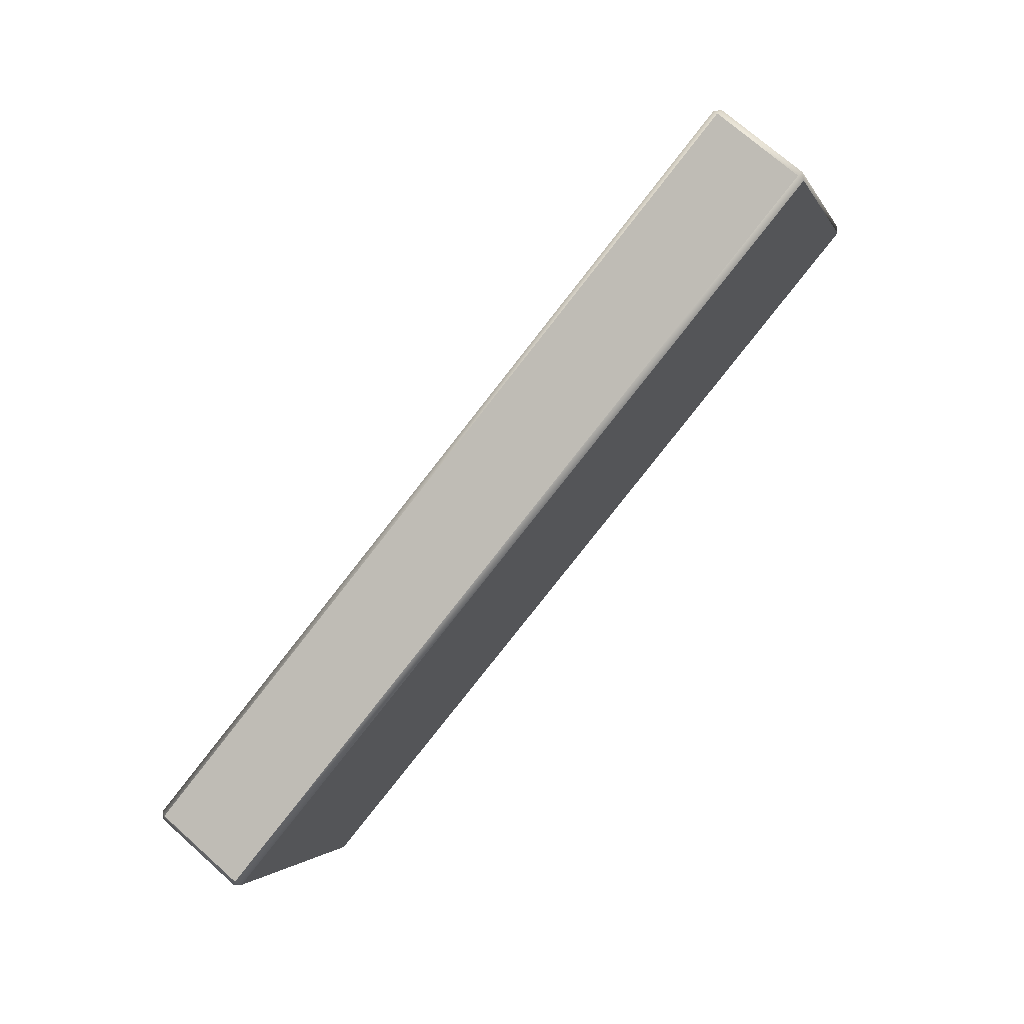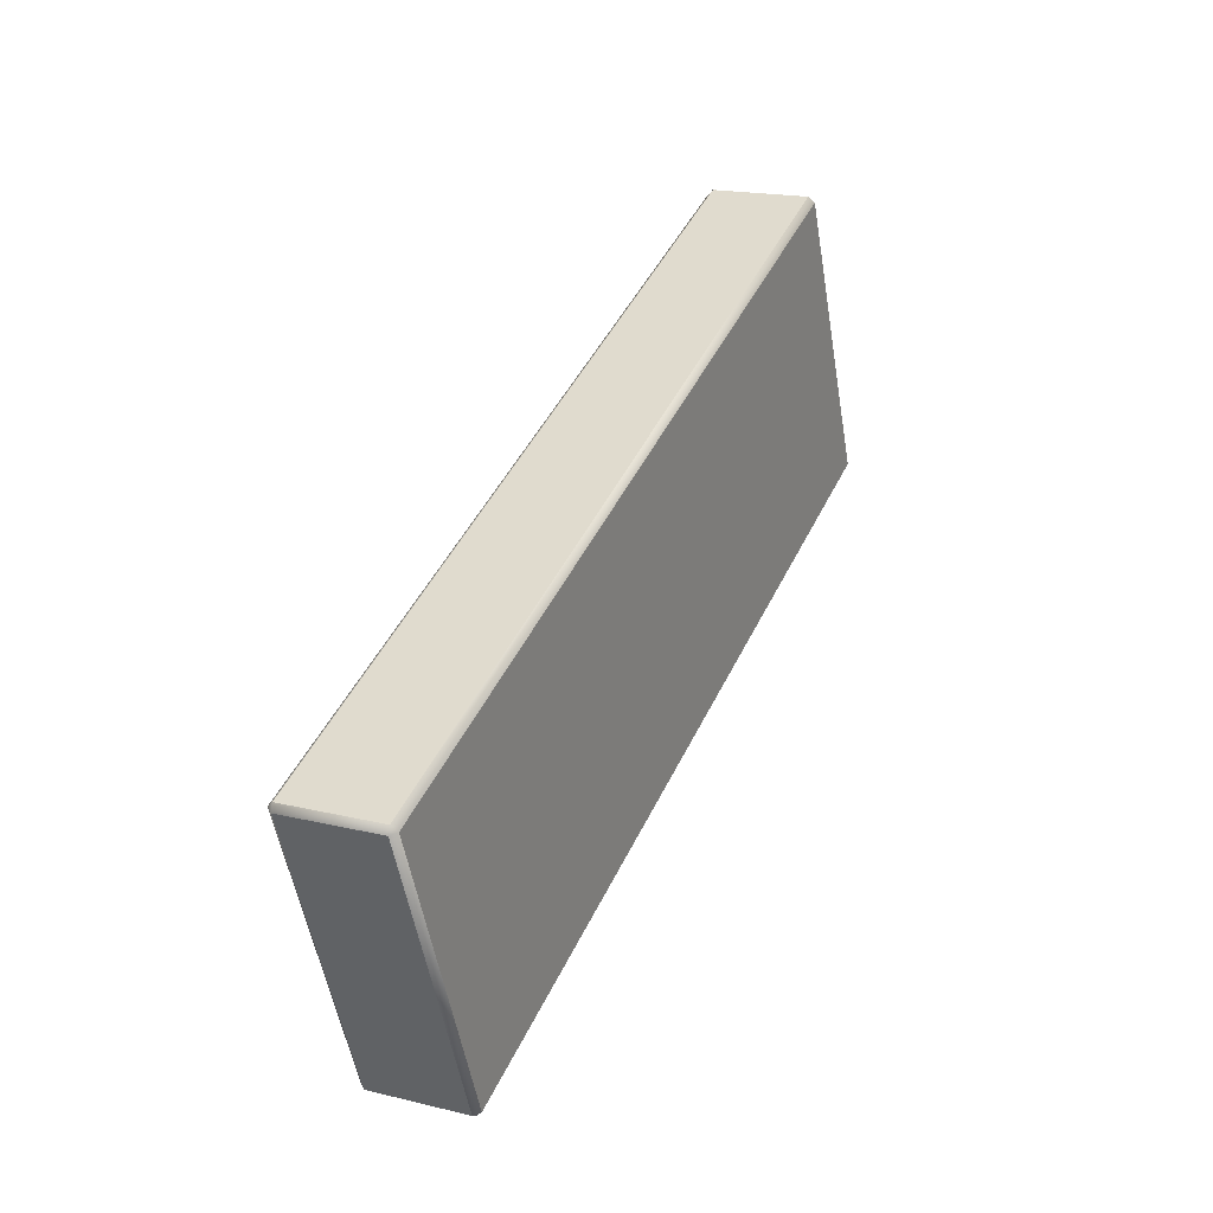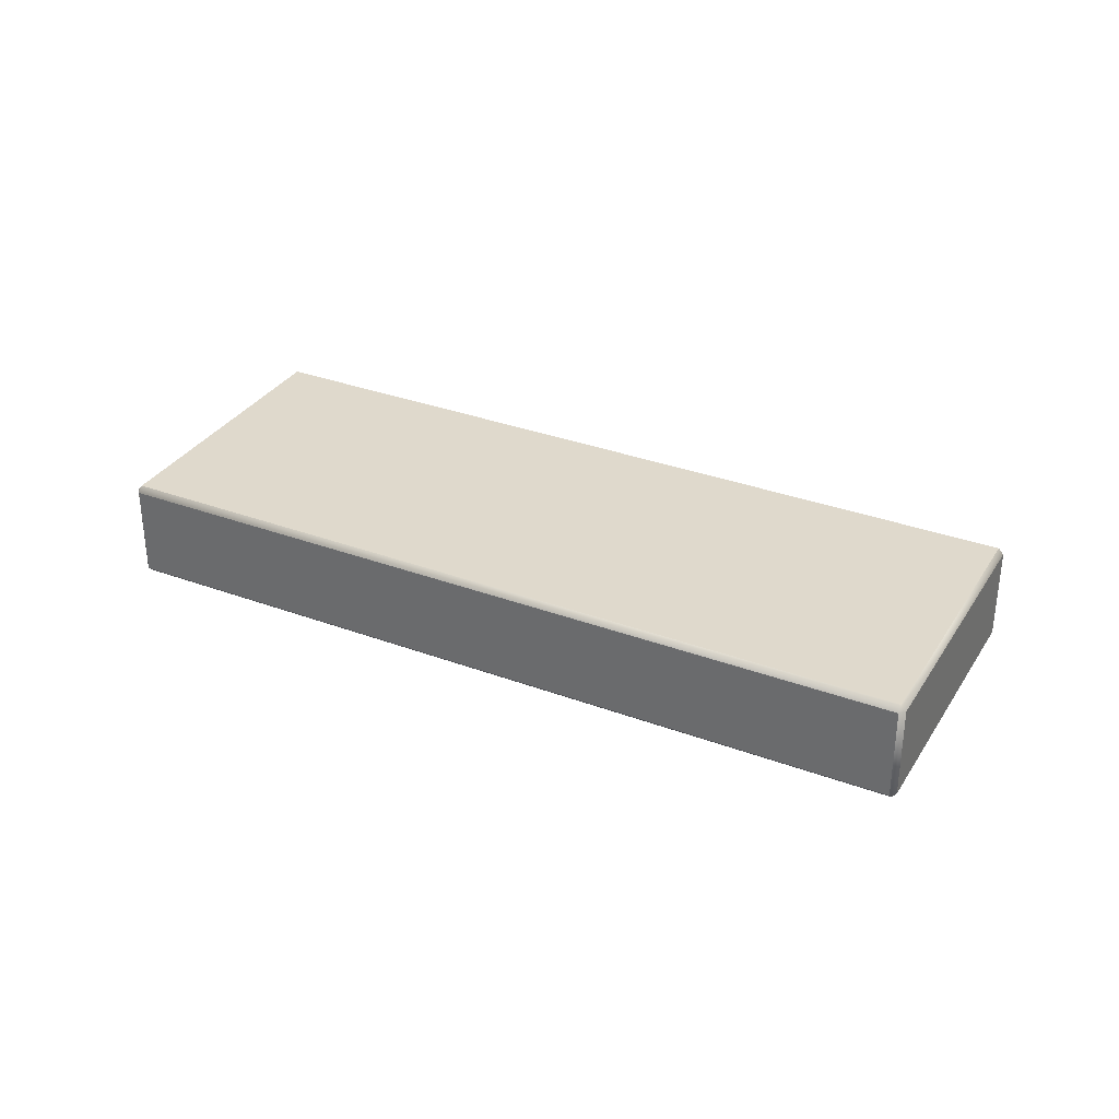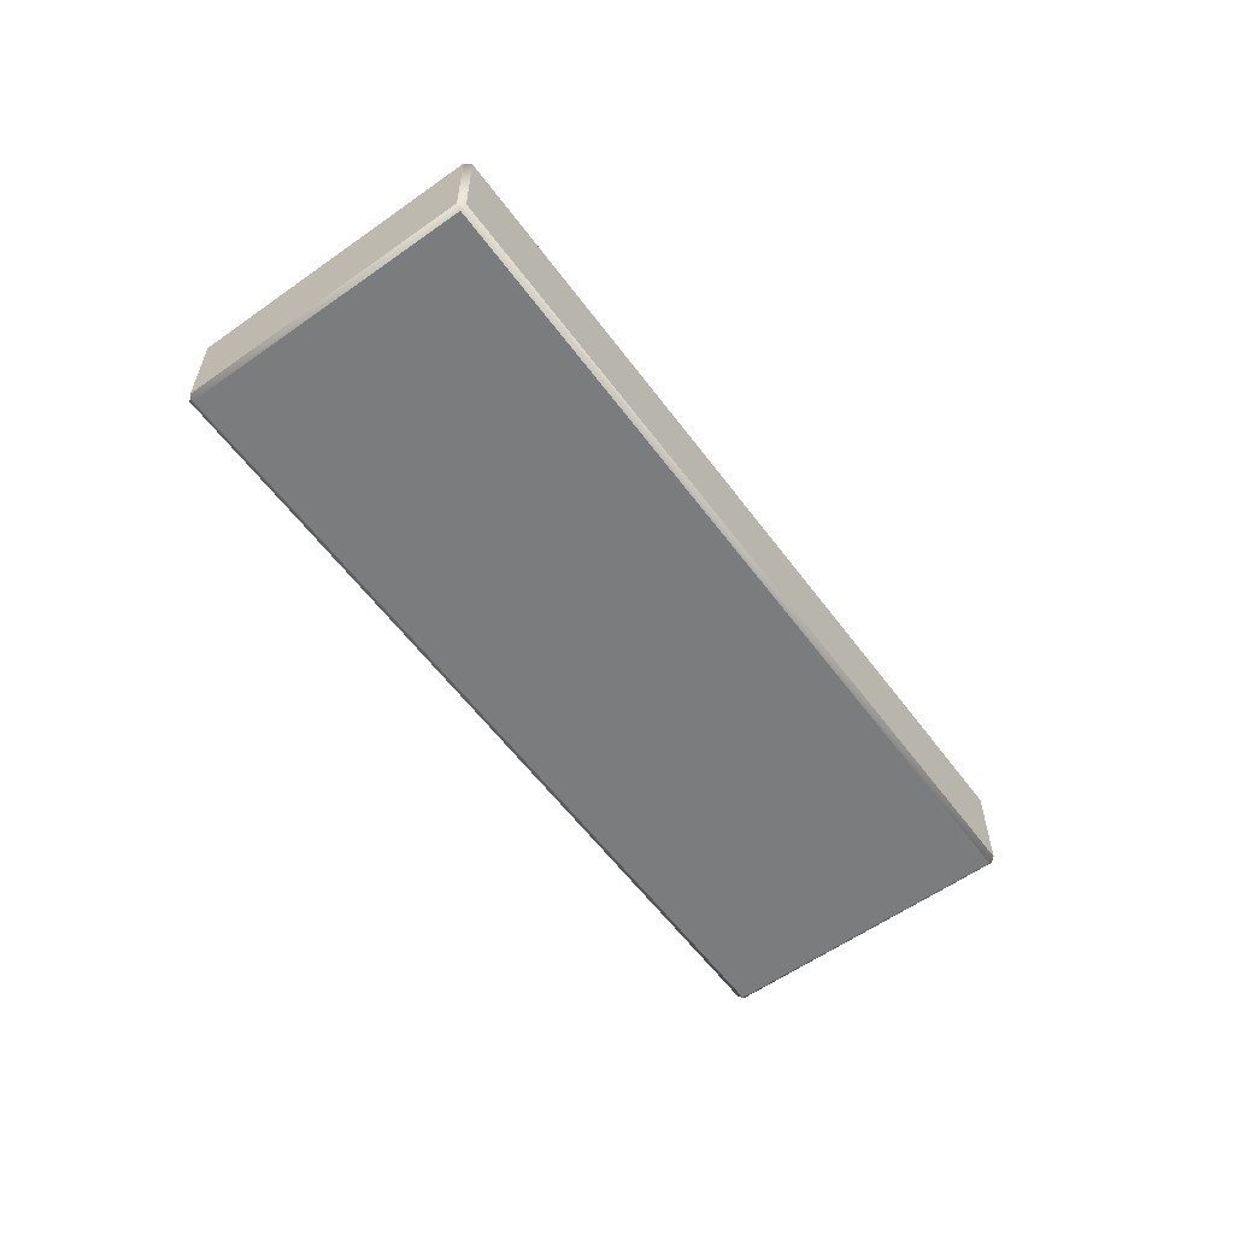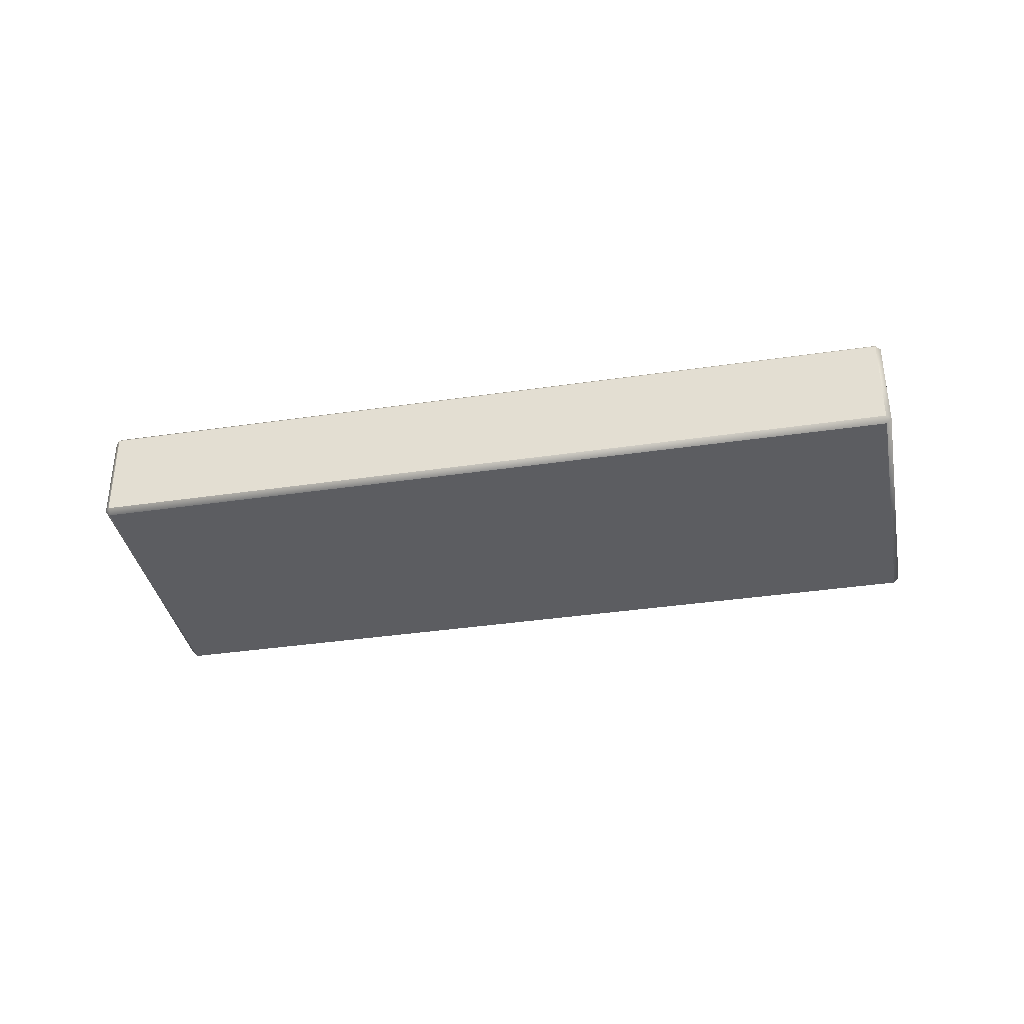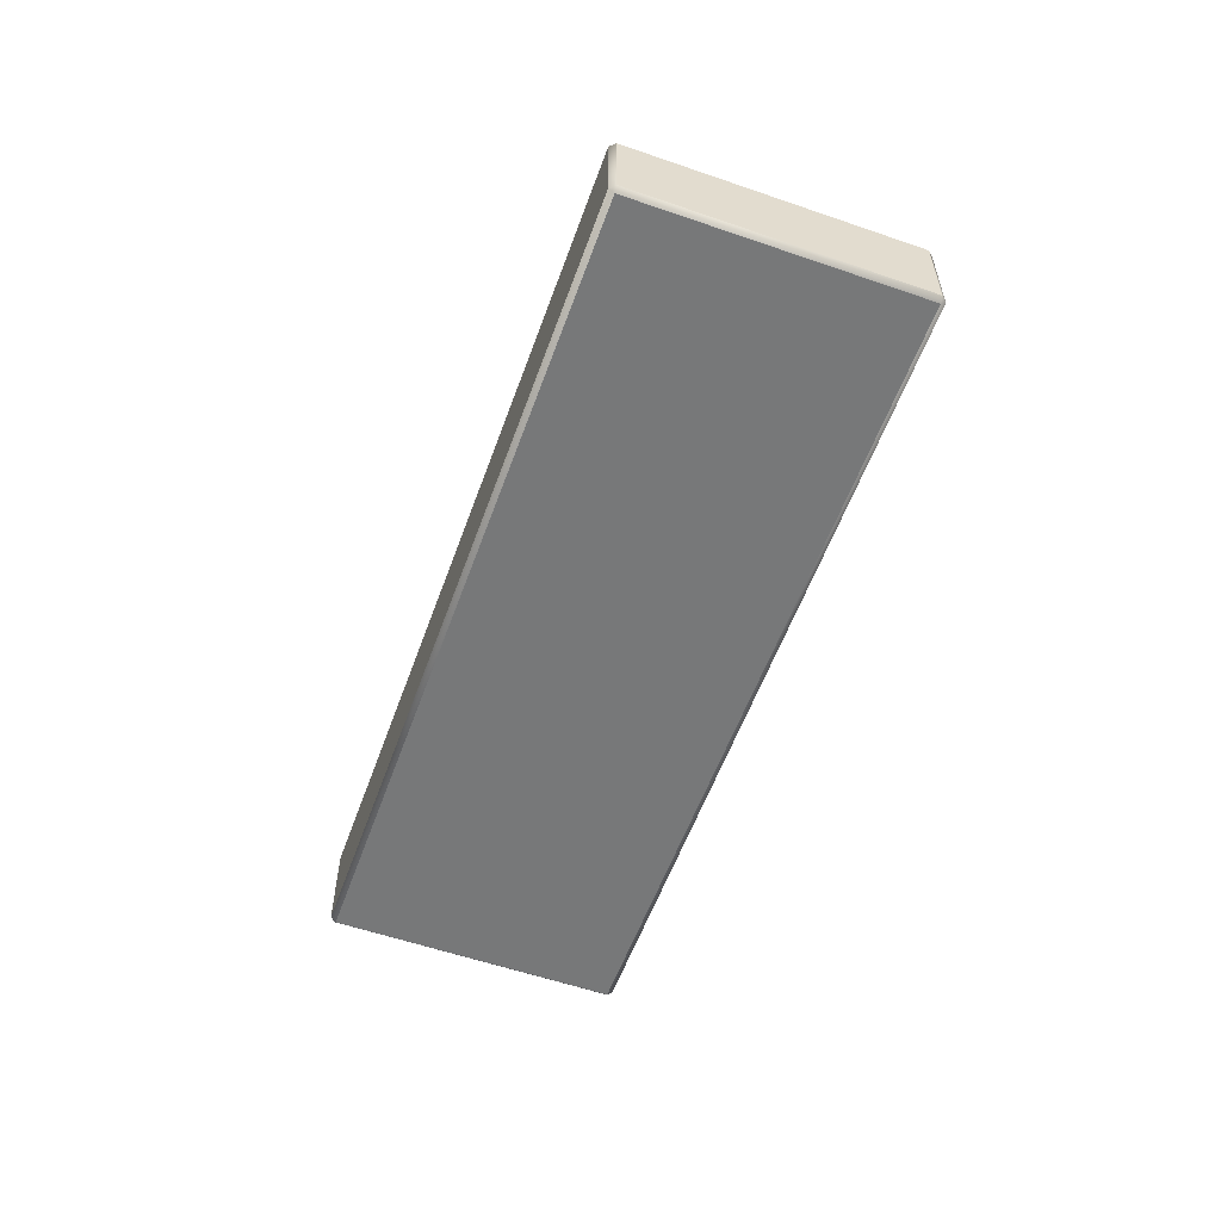
<metadata>
{"format":"obj","ext":"obj","renderer":"f3d","projection":"perspective","resolution":1024,"background":"white","views":[{"elev":71.2,"azim":-48.2,"up":"+Z"},{"elev":18.2,"azim":-64.8,"up":"+Z"},{"elev":32.6,"azim":5.1,"up":"+Y"},{"elev":-58.5,"azim":-76.0,"up":"+Y"},{"elev":-36.5,"azim":-11.3,"up":"+Y"},{"elev":-57.0,"azim":-132.0,"up":"+Y"}]}
</metadata>
<code>
o Bistro_Research_Exterior_paris_building_11_5553
v 6.391 0.6621 22.05
v 6.063 0.6621 22.85
v 6.391 0.3849 22.05
v 6.063 0.3849 22.85
v 4.089 0.3682 21.11
v 6.377 0.3682 22.05
v 3.761 0.3682 21.91
v 6.049 0.3682 22.85
v 4.096 0.3849 21.1
v 4.096 0.6621 21.1
v 6.383 0.3849 22.03
v 6.383 0.6621 22.03
v 3.747 0.3849 21.91
v 3.747 0.6621 21.91
v 4.075 0.3849 21.11
v 4.075 0.6621 21.11
v 6.043 0.6621 22.86
v 3.755 0.6621 21.93
v 6.043 0.3849 22.86
v 3.755 0.3849 21.93
v 6.049 0.6789 22.85
v 6.377 0.6789 22.05
v 3.761 0.6789 21.91
v 4.089 0.6789 21.11
f 1 2 3
f 2 4 3
f 5 6 7
f 6 8 7
f 9 10 11
f 10 12 11
f 13 14 15
f 14 16 15
f 17 18 19
f 18 20 19
f 21 22 23
f 22 24 23
f 4 8 3
f 8 6 3
f 8 19 7
f 19 20 7
f 7 13 5
f 13 15 5
f 22 12 24
f 12 10 24
f 1 22 2
f 22 21 2
f 17 21 18
f 21 23 18
f 24 16 23
f 16 14 23
f 12 22 1
f 12 1 11
f 1 3 11
f 11 3 6
f 9 11 6
f 5 9 6
f 16 24 10
f 16 10 15
f 10 9 15
f 5 15 9
f 2 21 17
f 2 17 4
f 17 19 4
f 4 19 8
f 18 23 14
f 18 14 20
f 14 13 20
f 7 20 13

</code>
